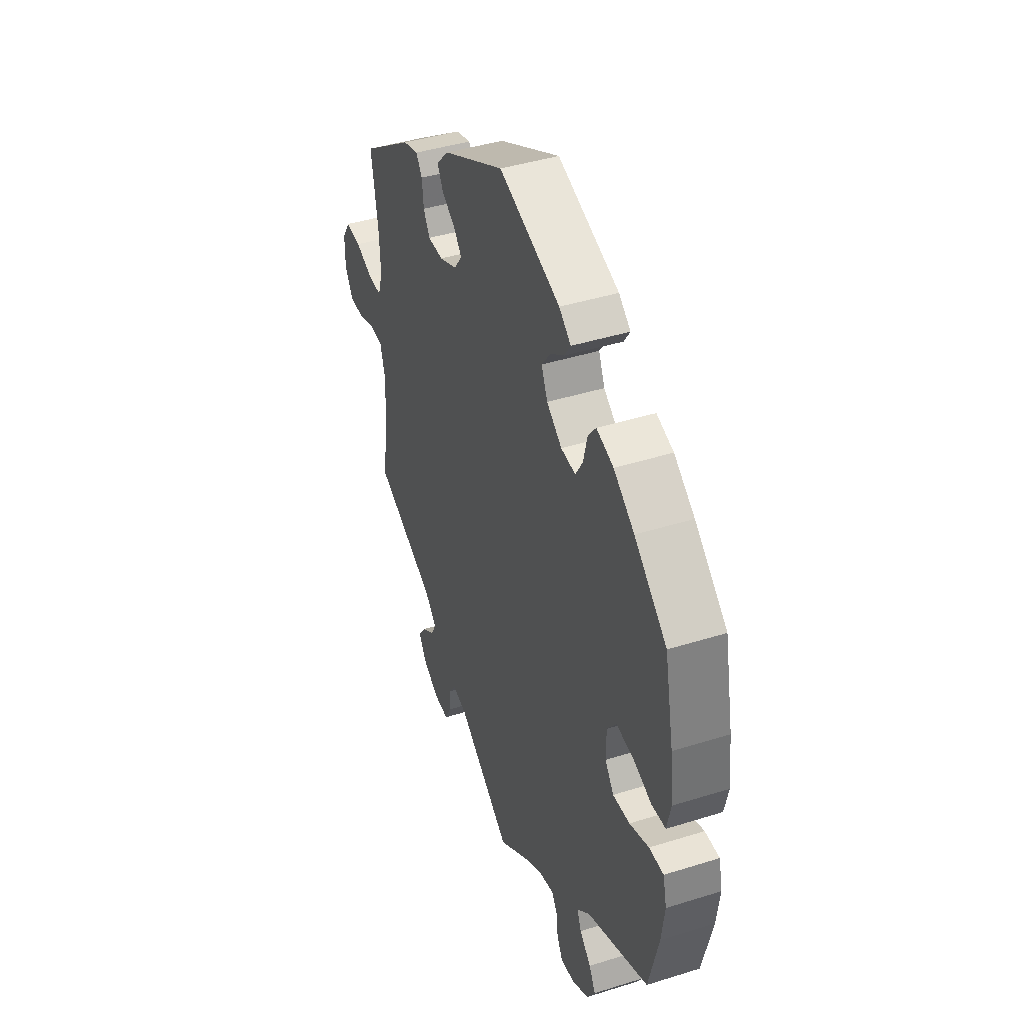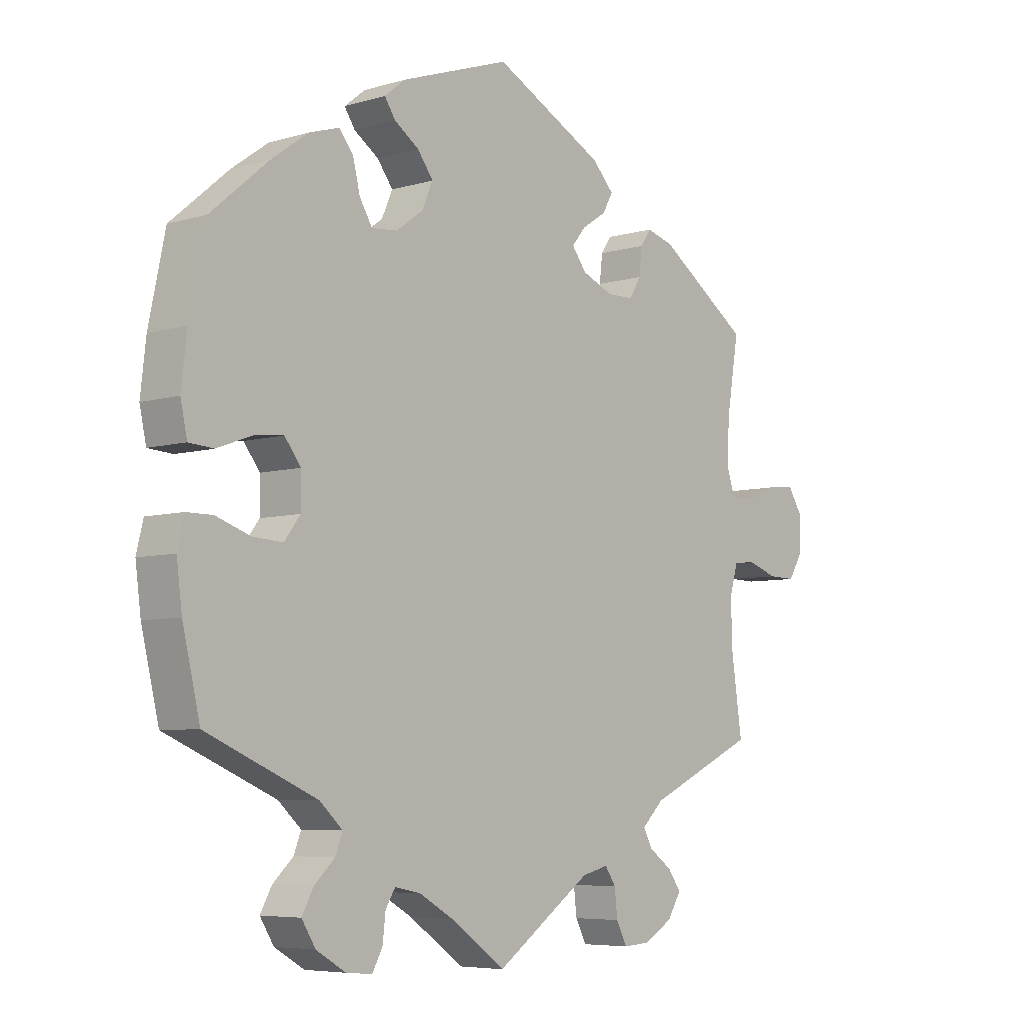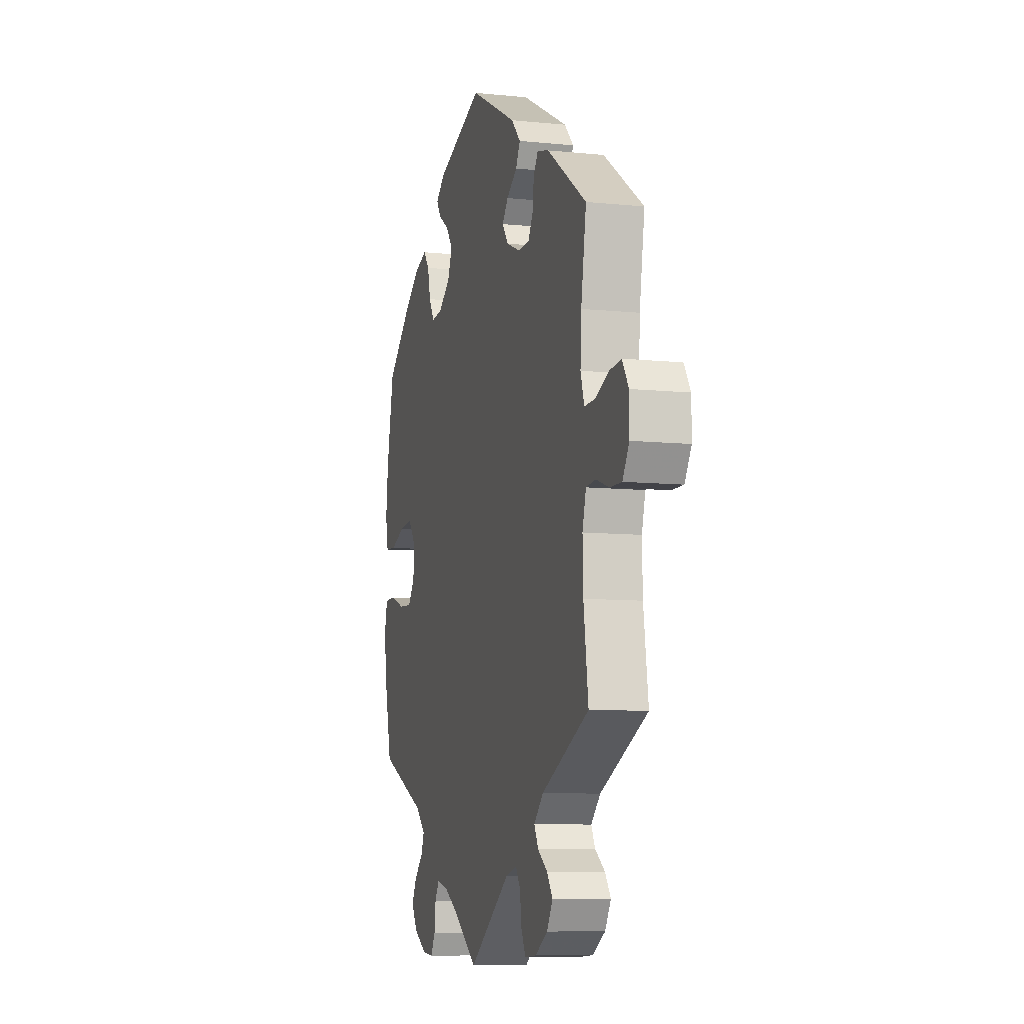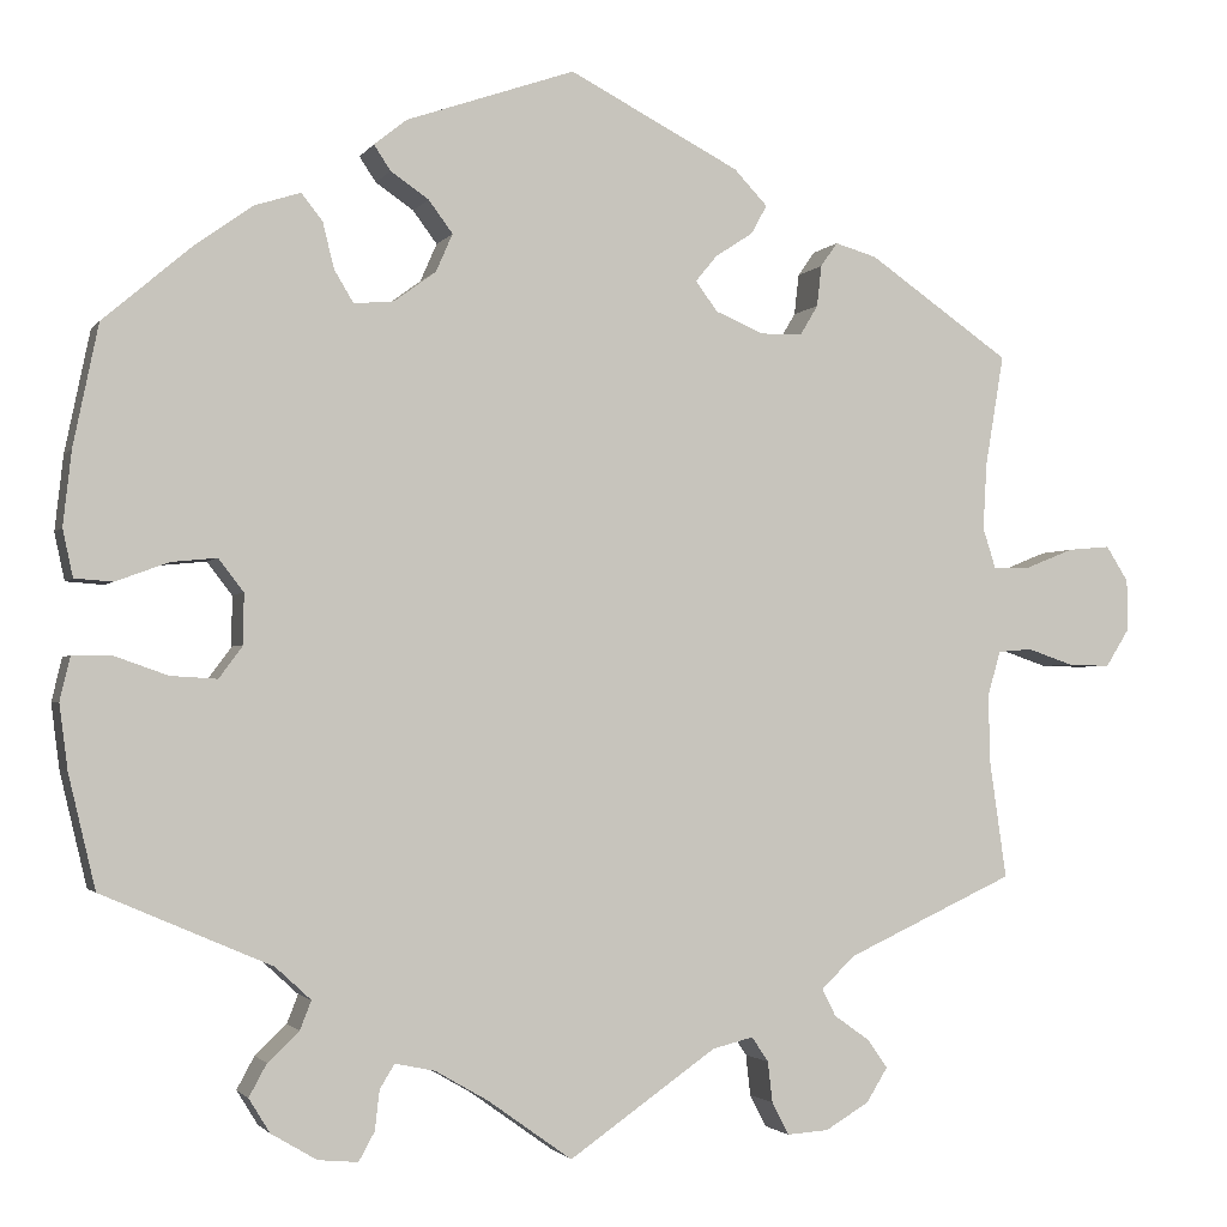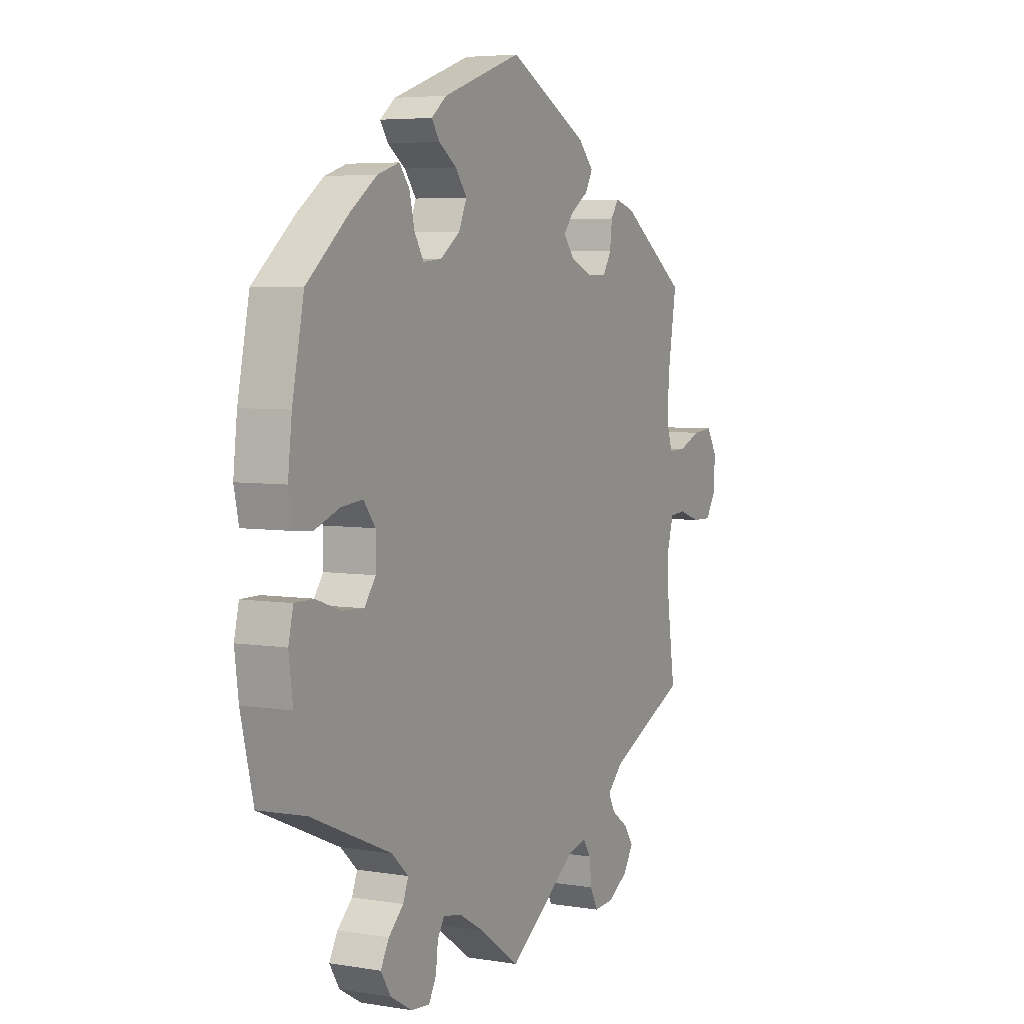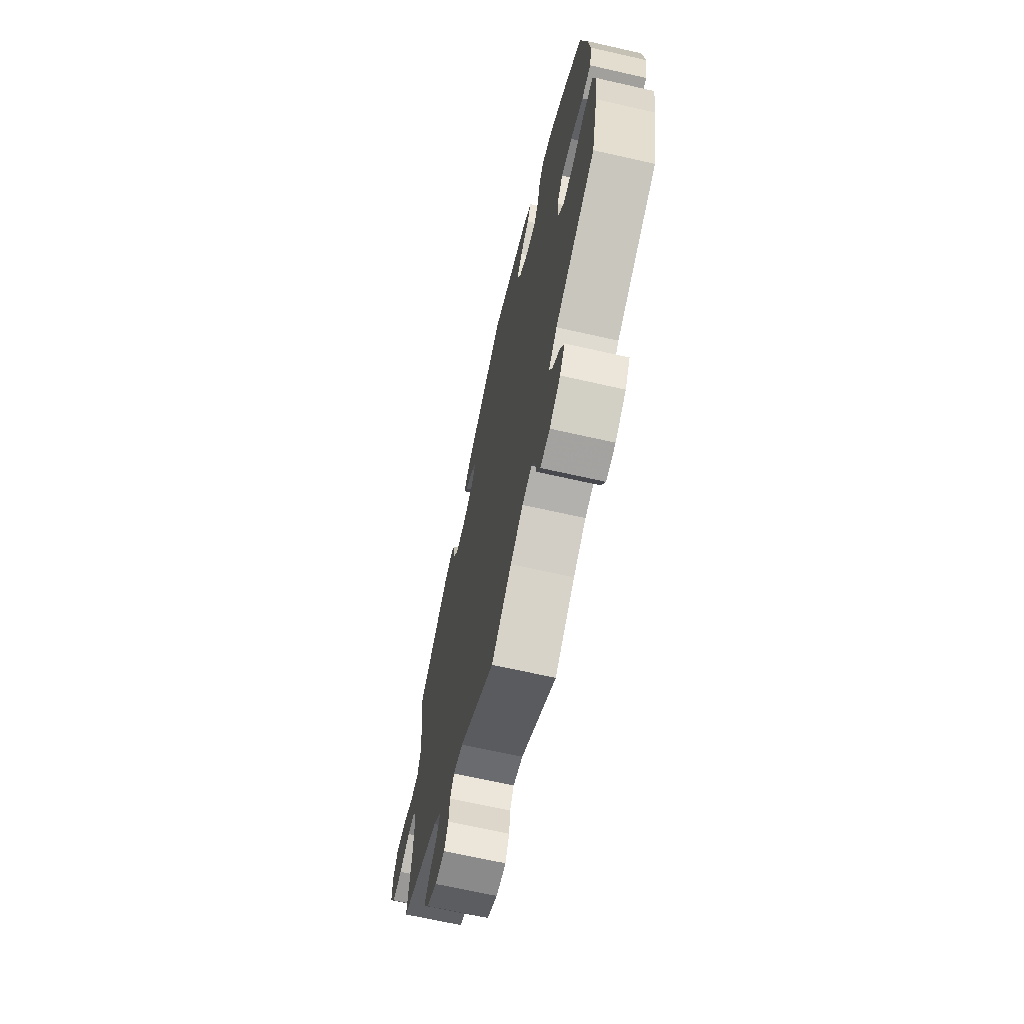
<metadata>
{"format":"obj","ext":"obj","renderer":"f3d","projection":"perspective","resolution":1024,"background":"white","views":[{"elev":42.3,"azim":69.4,"up":"+Z"},{"elev":-6.2,"azim":131.6,"up":"+Z"},{"elev":-8.8,"azim":-105.4,"up":"+Z"},{"elev":-2.1,"azim":162.7,"up":"+Z"},{"elev":5.2,"azim":117.2,"up":"+Z"},{"elev":-67.4,"azim":77.2,"up":"+Z"}]}
</metadata>
<code>
v -0.347 0.07 0.395
v -0.302 0.07 0.408
v -0.284 0.07 0.382
v -0.279 0.07 0.338
v -0.26 0.07 0.306
v -0.215 0.07 0.305
v -0.163 0.07 0.327
v -0.139 0.07 0.359
v -0.162 0.07 0.387
v -0.203 0.07 0.414
v -0.22 0.07 0.445
v -0.184 0.07 0.483
v 0 0.07 0.578
v 0.182 0.07 0.515
v 0.217 0.07 0.487
v 0.199 0.07 0.46
v 0.158 0.07 0.432
v 0.132 0.07 0.397
v 0.15 0.07 0.356
v 0.195 0.07 0.323
v 0.238 0.07 0.319
v 0.259 0.07 0.354
v 0.271 0.07 0.403
v 0.294 0.07 0.432
v 0.344 0.07 0.416
v 0.405 0.07 0.372
v 0.501 0.07 0.29
v 0.528 0.07 0.159
v 0.537 0.07 0.079
v 0.526 0.07 0.028
v 0.485 0.07 0.025
v 0.428 0.07 0.046
v 0.379 0.07 0.051
v 0.352 0.07 0.016
v 0.352 0.07 -0.038
v 0.378 0.07 -0.073
v 0.428 0.07 -0.07
v 0.485 0.07 -0.05
v 0.528 0.07 -0.05
v 0.539 0.07 -0.097
v 0.53 0.07 -0.167
v 0.501 0.07 -0.289
v 0.318 0.07 -0.368
v 0.28 0.07 -0.403
v 0.292 0.07 -0.434
v 0.326 0.07 -0.466
v 0.345 0.07 -0.501
v 0.322 0.07 -0.538
v 0.273 0.07 -0.567
v 0.23 0.07 -0.571
v 0.213 0.07 -0.54
v 0.208 0.07 -0.497
v 0.192 0.07 -0.471
v 0.149 0.07 -0.48
v 0.092 0.07 -0.513
v 0.001 0.07 -0.578
v -0.158 0.07 -0.467
v -0.202 0.07 -0.456
v -0.22 0.07 -0.483
v -0.225 0.07 -0.527
v -0.243 0.07 -0.562
v -0.288 0.07 -0.559
v -0.335 0.07 -0.531
v -0.358 0.07 -0.494
v -0.336 0.07 -0.463
v -0.298 0.07 -0.436
v -0.283 0.07 -0.407
v -0.319 0.07 -0.372
v -0.501 0.07 -0.288
v -0.483 0.07 -0.163
v -0.481 0.07 -0.088
v -0.495 0.07 -0.039
v -0.532 0.07 -0.036
v -0.582 0.07 -0.053
v -0.627 0.07 -0.054
v -0.652 0.07 -0.014
v -0.652 0.07 0.042
v -0.628 0.07 0.08
v -0.582 0.07 0.076
v -0.53 0.07 0.055
v -0.49 0.07 0.054
v -0.476 0.07 0.098
v -0.48 0.07 0.169
v -0.5 0.07 0.289
v -0.347 0 0.395
v -0.302 0 0.408
v -0.284 0 0.382
v -0.279 0 0.338
v -0.26 0 0.306
v -0.215 0 0.305
v -0.163 0 0.327
v -0.139 0 0.359
v -0.162 0 0.387
v -0.203 0 0.414
v -0.22 0 0.445
v -0.184 0 0.483
v 0 0 0.578
v 0.182 0 0.515
v 0.217 0 0.487
v 0.199 0 0.46
v 0.158 0 0.432
v 0.132 0 0.397
v 0.15 0 0.356
v 0.195 0 0.323
v 0.238 0 0.319
v 0.259 0 0.354
v 0.271 0 0.403
v 0.294 0 0.432
v 0.344 0 0.416
v 0.405 0 0.372
v 0.501 0 0.29
v 0.528 0 0.159
v 0.537 0 0.079
v 0.526 0 0.028
v 0.485 0 0.025
v 0.428 0 0.046
v 0.379 0 0.051
v 0.352 0 0.016
v 0.352 0 -0.038
v 0.378 0 -0.073
v 0.428 0 -0.07
v 0.485 0 -0.05
v 0.528 0 -0.05
v 0.539 0 -0.097
v 0.53 0 -0.167
v 0.501 0 -0.289
v 0.318 0 -0.368
v 0.28 0 -0.403
v 0.292 0 -0.434
v 0.326 0 -0.466
v 0.345 0 -0.501
v 0.322 0 -0.538
v 0.273 0 -0.567
v 0.23 0 -0.571
v 0.213 0 -0.54
v 0.208 0 -0.497
v 0.192 0 -0.471
v 0.149 0 -0.48
v 0.092 0 -0.513
v 0.001 0 -0.578
v -0.158 0 -0.467
v -0.202 0 -0.456
v -0.22 0 -0.483
v -0.225 0 -0.527
v -0.243 0 -0.562
v -0.288 0 -0.559
v -0.335 0 -0.531
v -0.358 0 -0.494
v -0.336 0 -0.463
v -0.298 0 -0.436
v -0.283 0 -0.407
v -0.319 0 -0.372
v -0.501 0 -0.288
v -0.483 0 -0.163
v -0.481 0 -0.088
v -0.495 0 -0.039
v -0.532 0 -0.036
v -0.582 0 -0.053
v -0.627 0 -0.054
v -0.652 0 -0.014
v -0.652 0 0.042
v -0.628 0 0.08
v -0.582 0 0.076
v -0.53 0 0.055
v -0.49 0 0.054
v -0.476 0 0.098
v -0.48 0 0.169
v -0.5 0 0.289
f 83 84 1 2
f 82 83 2 3
f 81 82 3 4
f 77 78 79 80
f 77 80 81
f 76 77 81
f 73 74 75 76
f 72 73 76 81
f 71 72 81 4
f 68 69 70
f 67 68 70 71
f 63 64 65 66
f 63 66 67
f 62 63 67
f 59 60 61 62
f 58 59 62 67
f 57 58 67 71
f 55 56 57 71
f 49 50 51 52
f 49 52 53
f 48 49 53
f 45 46 47 48
f 44 45 48 53
f 43 44 53 54
f 41 42 43
f 37 38 39 40
f 36 37 40 41
f 29 30 31 32
f 29 32 33
f 28 29 33
f 27 28 33
f 26 27 33 34
f 22 23 24 25
f 21 22 25 26
f 14 15 16 17
f 14 17 18
f 13 14 18
f 12 13 18 19
f 9 10 11 12
f 8 9 12 19
f 55 71 4 5
f 54 55 5 6
f 36 41 43 54
f 35 36 54 6
f 34 35 6 7
f 21 26 34
f 20 21 34 7
f 7 8 19 20
f 86 85 168 167
f 87 86 167 166
f 88 87 166 165
f 164 163 162 161
f 165 164 161
f 165 161 160
f 160 159 158 157
f 165 160 157 156
f 88 165 156 155
f 154 153 152
f 155 154 152 151
f 150 149 148 147
f 151 150 147
f 151 147 146
f 146 145 144 143
f 151 146 143 142
f 155 151 142 141
f 155 141 140 139
f 136 135 134 133
f 137 136 133
f 137 133 132
f 132 131 130 129
f 137 132 129 128
f 138 137 128 127
f 127 126 125
f 124 123 122 121
f 125 124 121 120
f 116 115 114 113
f 117 116 113
f 117 113 112
f 117 112 111
f 118 117 111 110
f 109 108 107 106
f 110 109 106 105
f 101 100 99 98
f 102 101 98
f 102 98 97
f 103 102 97 96
f 96 95 94 93
f 103 96 93 92
f 89 88 155 139
f 90 89 139 138
f 138 127 125 120
f 90 138 120 119
f 91 90 119 118
f 118 110 105
f 91 118 105 104
f 104 103 92 91
f 1 85 86 2
f 2 86 87 3
f 3 87 88 4
f 4 88 89 5
f 5 89 90 6
f 6 90 91 7
f 7 91 92 8
f 8 92 93 9
f 9 93 94 10
f 10 94 95 11
f 11 95 96 12
f 12 96 97 13
f 13 97 98 14
f 14 98 99 15
f 15 99 100 16
f 16 100 101 17
f 17 101 102 18
f 18 102 103 19
f 19 103 104 20
f 20 104 105 21
f 21 105 106 22
f 22 106 107 23
f 23 107 108 24
f 24 108 109 25
f 25 109 110 26
f 26 110 111 27
f 27 111 112 28
f 28 112 113 29
f 29 113 114 30
f 30 114 115 31
f 31 115 116 32
f 32 116 117 33
f 33 117 118 34
f 34 118 119 35
f 35 119 120 36
f 36 120 121 37
f 37 121 122 38
f 38 122 123 39
f 39 123 124 40
f 40 124 125 41
f 41 125 126 42
f 42 126 127 43
f 43 127 128 44
f 44 128 129 45
f 45 129 130 46
f 46 130 131 47
f 47 131 132 48
f 48 132 133 49
f 49 133 134 50
f 50 134 135 51
f 51 135 136 52
f 52 136 137 53
f 53 137 138 54
f 54 138 139 55
f 55 139 140 56
f 56 140 141 57
f 57 141 142 58
f 58 142 143 59
f 59 143 144 60
f 60 144 145 61
f 61 145 146 62
f 62 146 147 63
f 63 147 148 64
f 64 148 149 65
f 65 149 150 66
f 66 150 151 67
f 67 151 152 68
f 68 152 153 69
f 69 153 154 70
f 70 154 155 71
f 71 155 156 72
f 72 156 157 73
f 73 157 158 74
f 74 158 159 75
f 75 159 160 76
f 76 160 161 77
f 77 161 162 78
f 78 162 163 79
f 79 163 164 80
f 80 164 165 81
f 81 165 166 82
f 82 166 167 83
f 83 167 168 84
f 84 168 85 1

</code>
